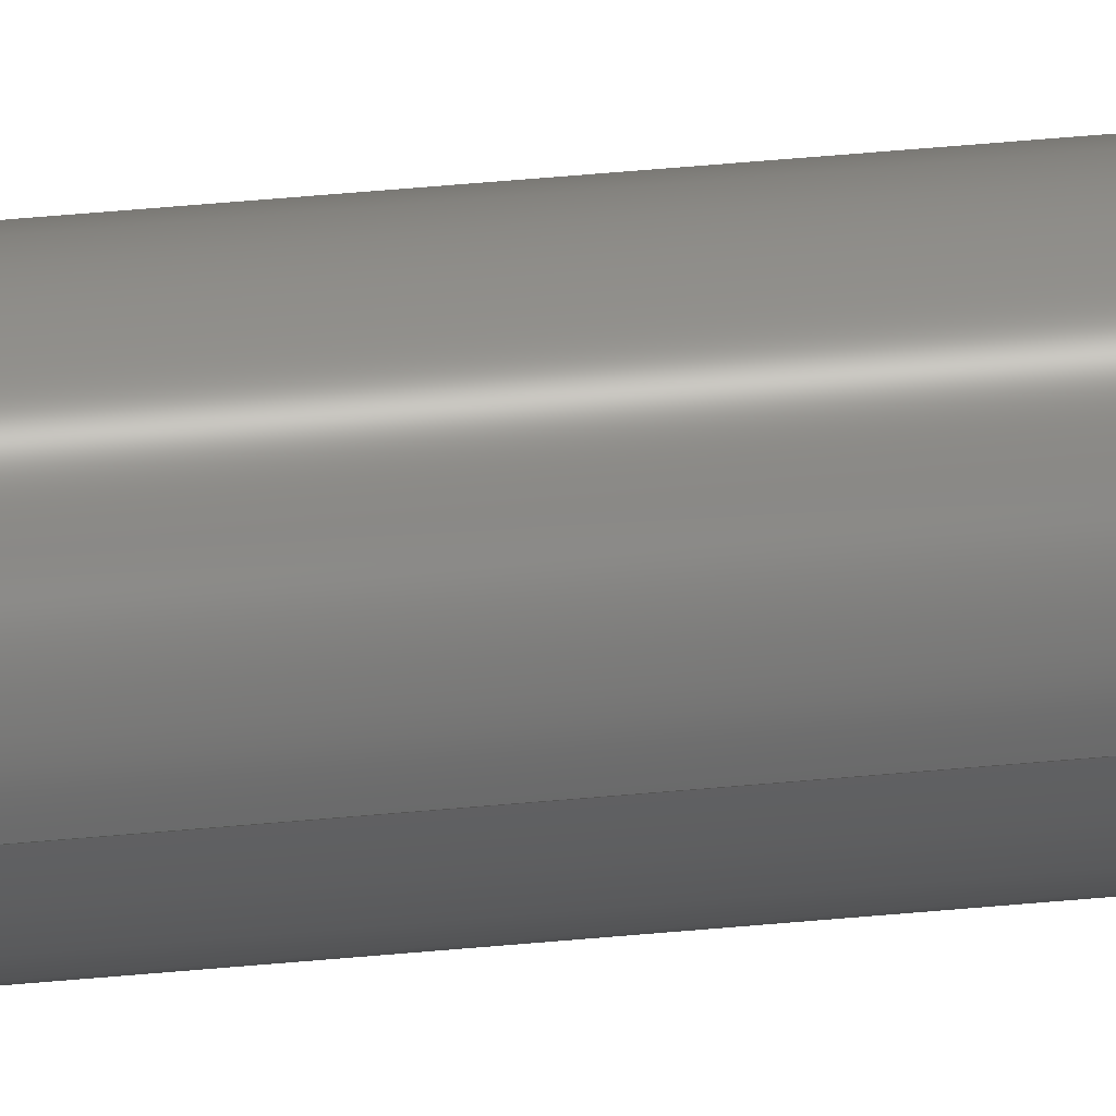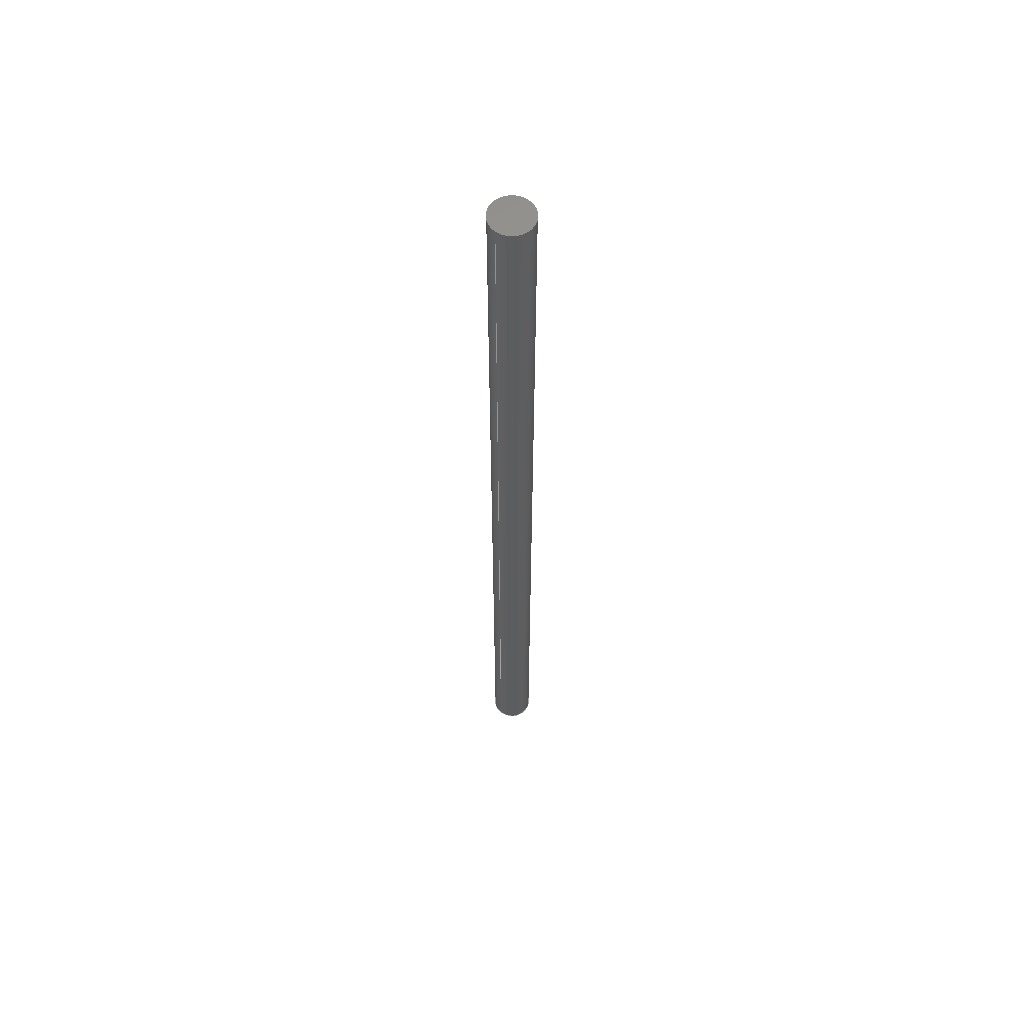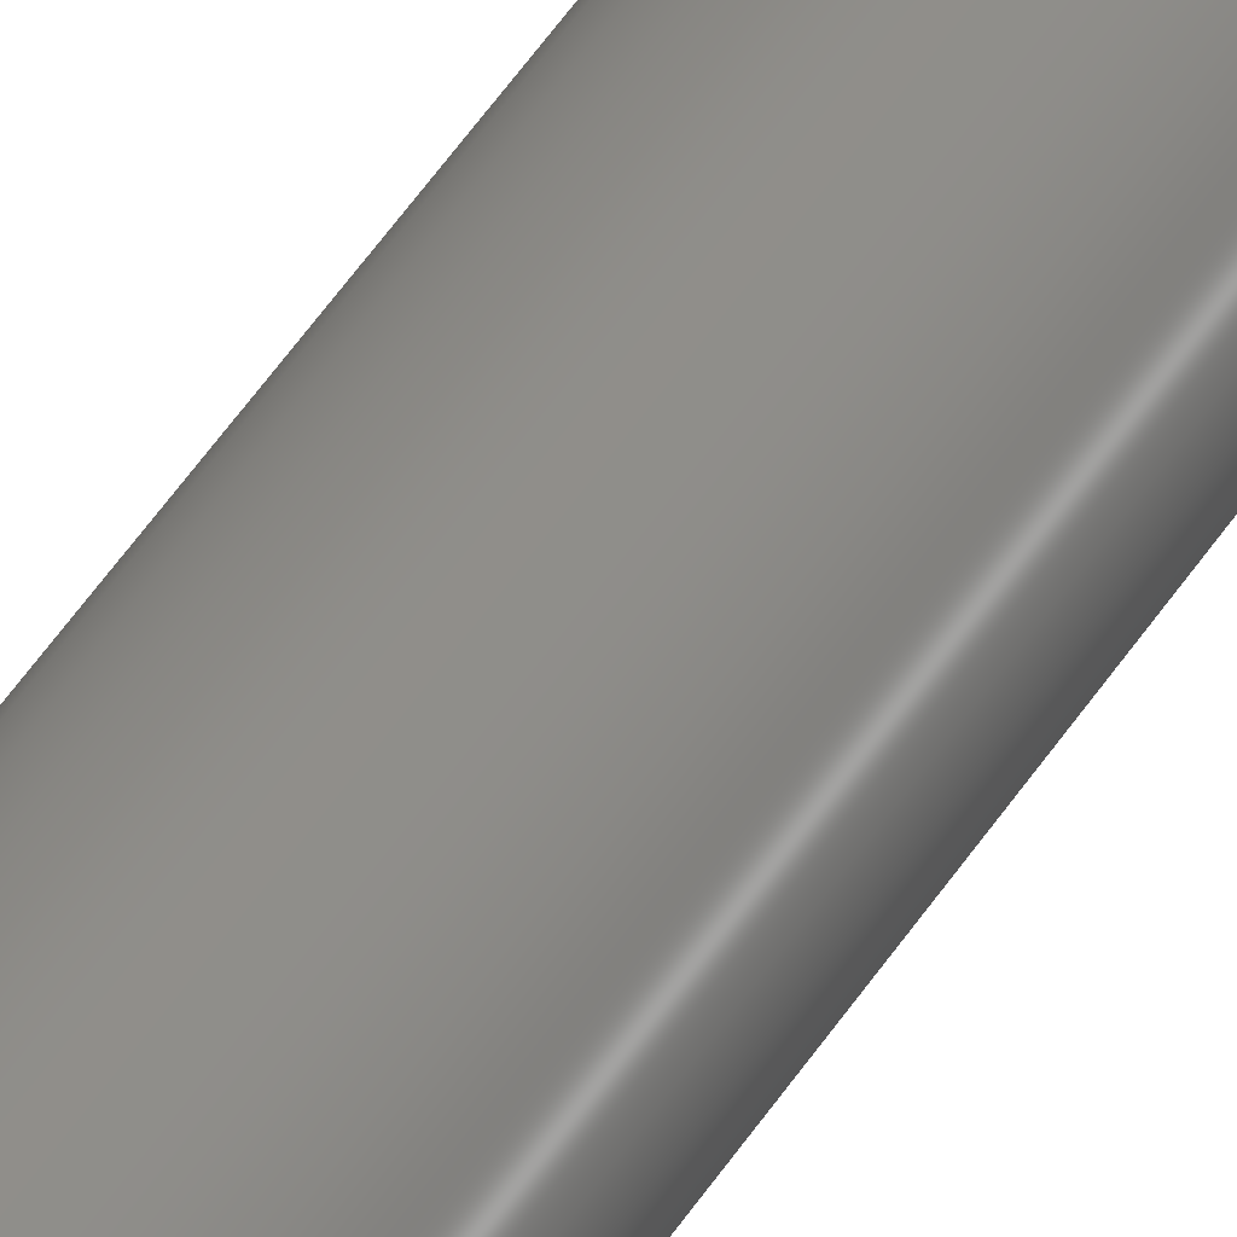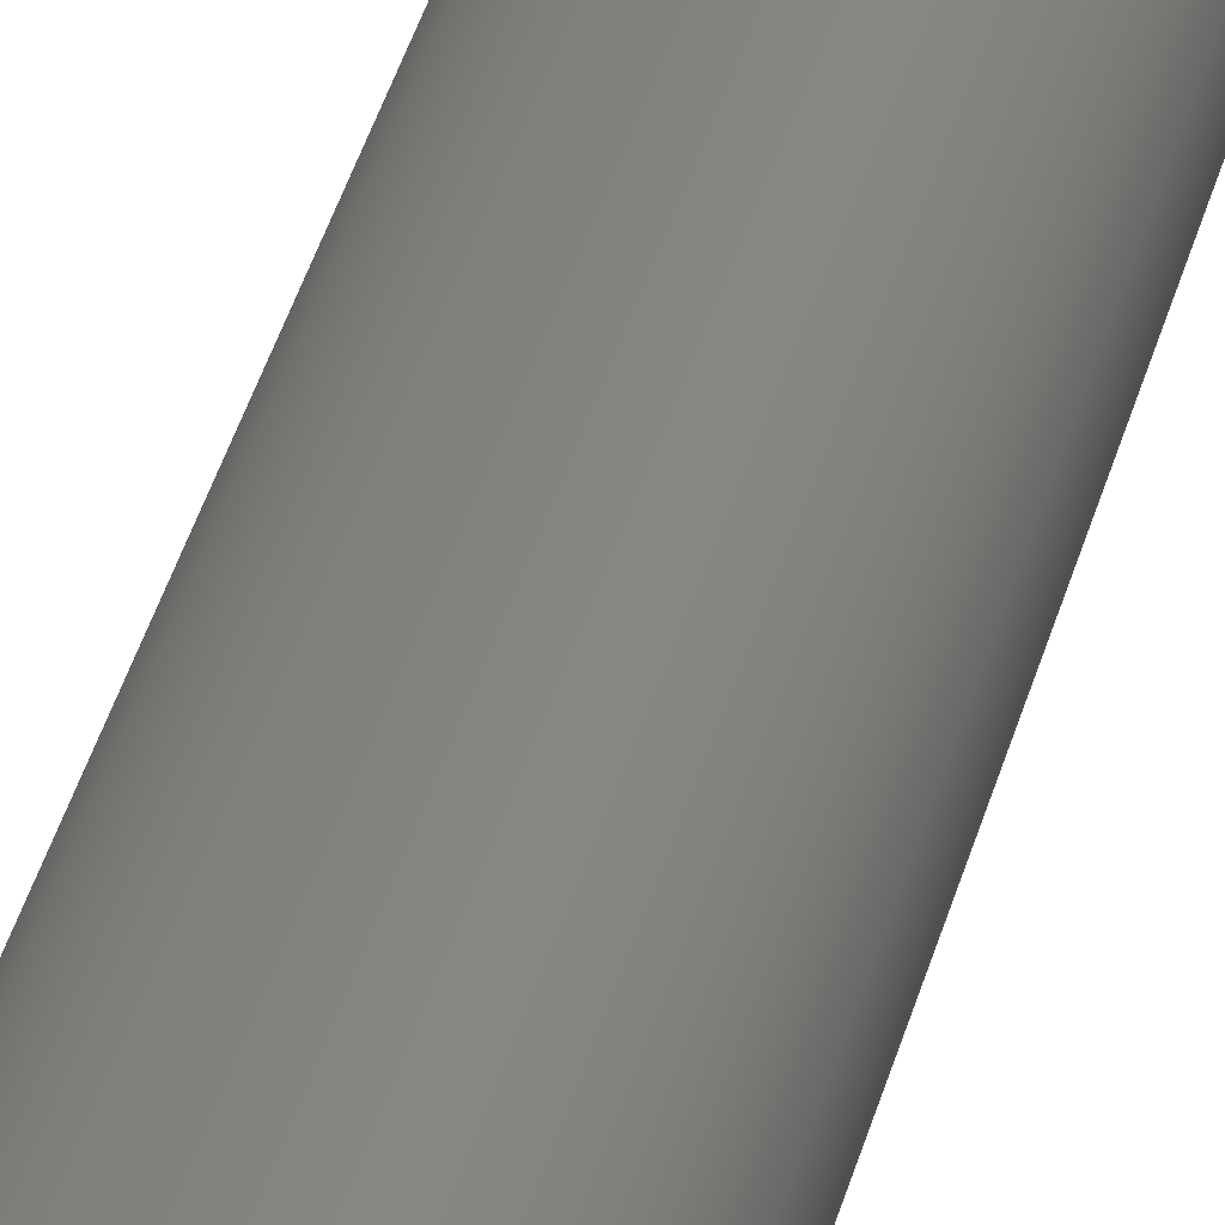
<metadata>
{"format":"iges","ext":"igs","renderer":"f3d","projection":"perspective","resolution":1024,"background":"white","views":[{"elev":38.5,"azim":-97.2,"up":"+Y"},{"elev":59.5,"azim":-50.3,"up":"+Z"},{"elev":40.3,"azim":27.4,"up":"+Y"},{"elev":16.8,"azim":6.7,"up":"+Y"}]}
</metadata>
<code>

,,10HTigeFilte4,10HTigeFilte4,7Hunknown,7Hunknown,32,38,7,99,15,,1,2,2H
MM,1,0.08,15H2.02e+07,0.01,1e+04,7Hunknown,7Hunknown,11,0,;
     186       1                                                00000000
     186             -35       1       0                               0
     514       2                                                00010000
     514                       1       1                               0
     510       3                                                00010000
     510             -35       1       1                               0
     510       4                                                00010000
     510             -35       1       1                               0
     510       5                                                00010000
     510             -35       1       1                               0
     508       6                                                00010000
     508                       1       1                               0
     508       7                                                00010000
     508                       1       1                               0
     508       8                                                00010000
     508                       1       1                               0
     126       9                                                00010000
     126       0               9       0                               0
     126      18                                                00010000
     126       0               2       0                               0
     126      20                                                00010000
     126       0               9       0                               0
     128      29                                                00010000
     128       0     -35      11       0                               0
     128      40                                                00010000
     128       0     -35       3       0                               0
     128      43                                                00010000
     128       0     -35       3       0                               0
     502      46                                                00010000
     502                       2       1                               0
     504      48                                                00010001
     504                       1       1                               0
     406      49                                                00000000
     406                       1      15                               0
     314      50                                                00000200
     314                       2       0                               0
     314      52                                                00000200
     314                       2       0                               0
186,3,1,0,0,1,33;                                                      1
514,3,5,1,7,1,9,1;                                                     3
510,23,1,1,11;                                                         5
510,25,1,1,13;                                                         7
510,27,1,1,15;                                                         9
508,4,0,31,1,0,0,0,31,2,1,0,0,31,3,1,0,0,31,2,0,0;                    11
508,1,0,31,1,1,0;                                                     13
508,1,0,31,3,0,0;                                                     15
126,8,2,0,1,0,0,-3.142,-3.142,                  17
-3.142,-1.571,-1.571,0,0,            17
1.571,1.571,3.142,                     17
3.142,3.142,1,0.7071,1,            17
0.7071,1,0.7071,1,0.7071,1,       17
-57,-2.449D-16,90,-57,-2,90,-55,-2,90,-53,        17
-2,90,-53,0,90,-53,2,90,-55,2,90,-57,2,90,-57,         17
2.449D-16,90,-3.142,3.142,0,       17
0,0;                                                                17
126,1,1,0,0,1,0,-45,-45,0,0,1,1,-57,0,90,-57,0,0,         19
-45,0,0,0,0;                                                     19
126,8,2,0,1,0,0,-3.142,-3.142,                  21
-3.142,-1.571,-1.571,0,0,            21
1.571,1.571,3.142,                     21
3.142,3.142,1,0.7071,1,            21
0.7071,1,0.7071,1,0.7071,1,       21
-57,-2.449D-16,0,-57,-2,0,-55,-2,0,-53,-2,       21
0,-53,0,0,-53,2,0,-55,2,0,-57,2,0,-57,                  21
2.449D-16,0,-3.142,3.142,0,        21
0,0;                                                                21
128,1,8,1,2,0,1,0,0,1,0,0,45,45,-3.142,                23
-3.142,-3.142,-1.571,                 23
-1.571,0,0,1.571,1.571,               23
3.142,3.142,3.142,1,1,             23
0.7071,0.7071,1,1,0.7071,          23
0.7071,1,1,0.7071,0.7071,1,       23
1,0.7071,0.7071,1,1,-57,0,90,-57,        23
0,0,-57,-2,90,-57,-2,0,-55,-2,90,-55,-2,0,-53,         23
-2,90,-53,-2,0,-53,0,90,-53,0,0,-53,2,90,-53,2,       23
0,-55,2,90,-55,2,0,-57,2,90,-57,2,0,-57,0,90,         23
-57,0,0,0,45,-3.142,3.142;                 23
128,1,1,1,1,0,0,1,0,0,-5.701,-5.701,-5.299,-5.299,-0.201,-0.201,      25
0.201,0.201,1,1,1,1,-57.01,-2.01,90,-52.99,-2.01,90,            25
-57.01,2.01,90,-52.99,2.01,90,-5.701,-5.299,-0.201,0.201;           25
128,1,1,1,1,0,0,1,0,0,-5.701,-5.701,-5.299,-5.299,-0.201,-0.201,      27
0.201,0.201,1,1,1,1,-52.99,-2.01,0,-57.01,-2.01,0,-52.99,       27
2.01,0,-57.01,2.01,0,-5.701,-5.299,-0.201,0.201;                    27
502,2,-57,-2.449D-16,90,-57,-2.449D-16,      29
0;                                                                   29
504,3,17,29,1,29,1,19,29,1,29,2,21,29,2,29,2;                         31
406,1,5HBody1;                                                        33
314,95.69,89.8,65.49,15HGold -      35
 Polished;                                                            35
314,62.75,62.75,62.75,13HSteel       37
- Satin;                                                              37
S      1G      2D     38P     53
</code>
